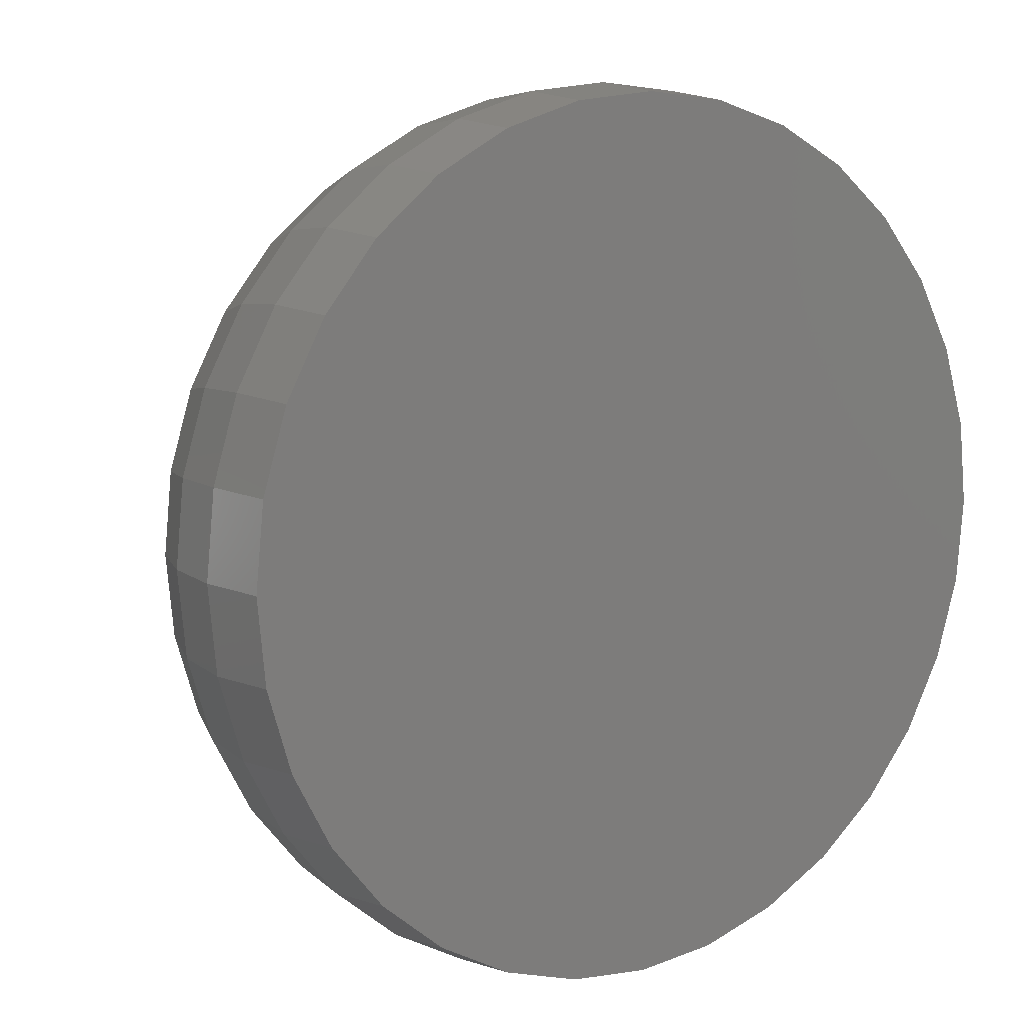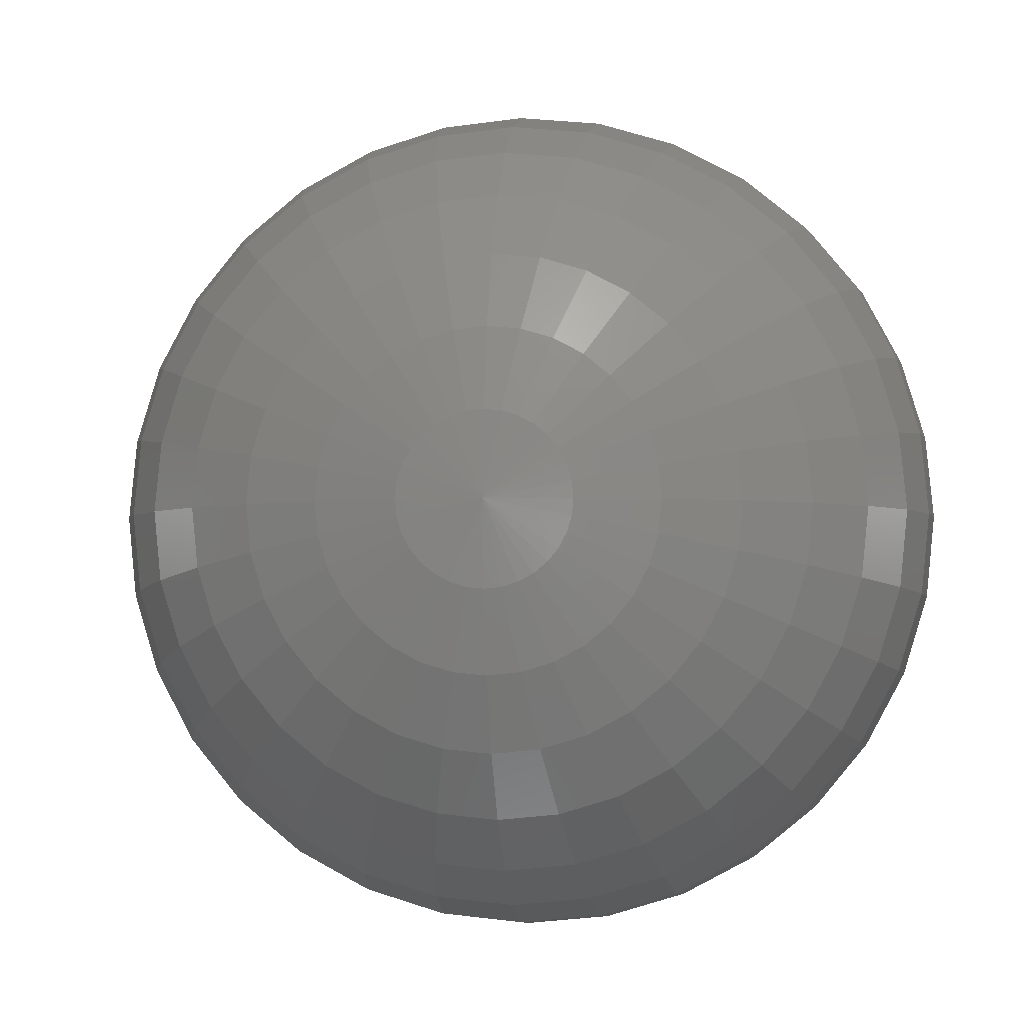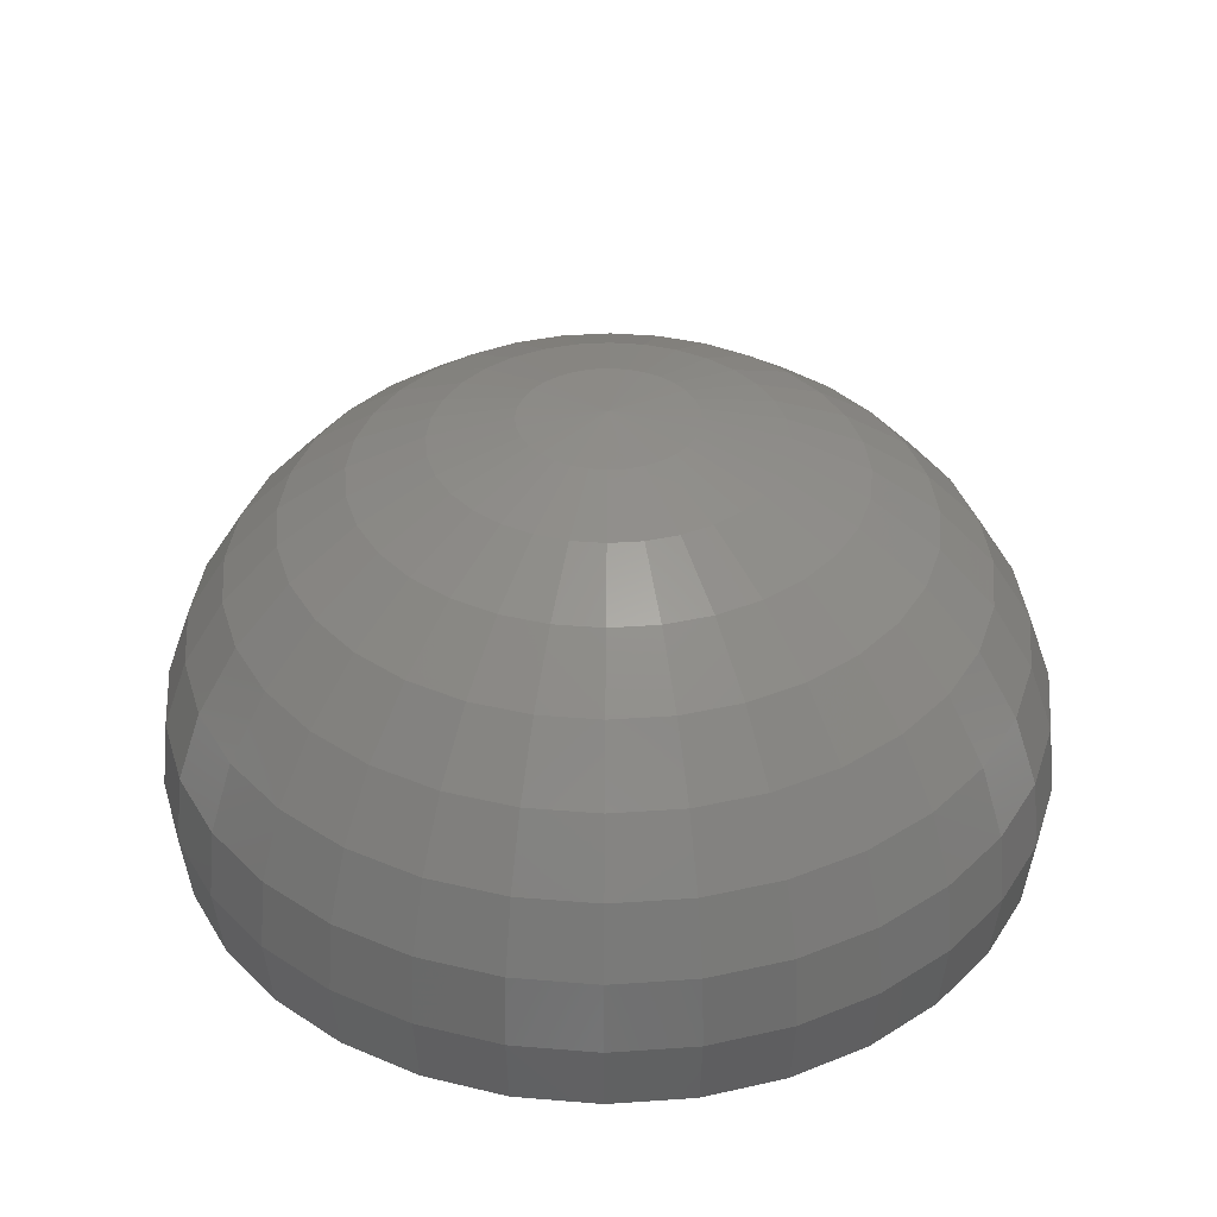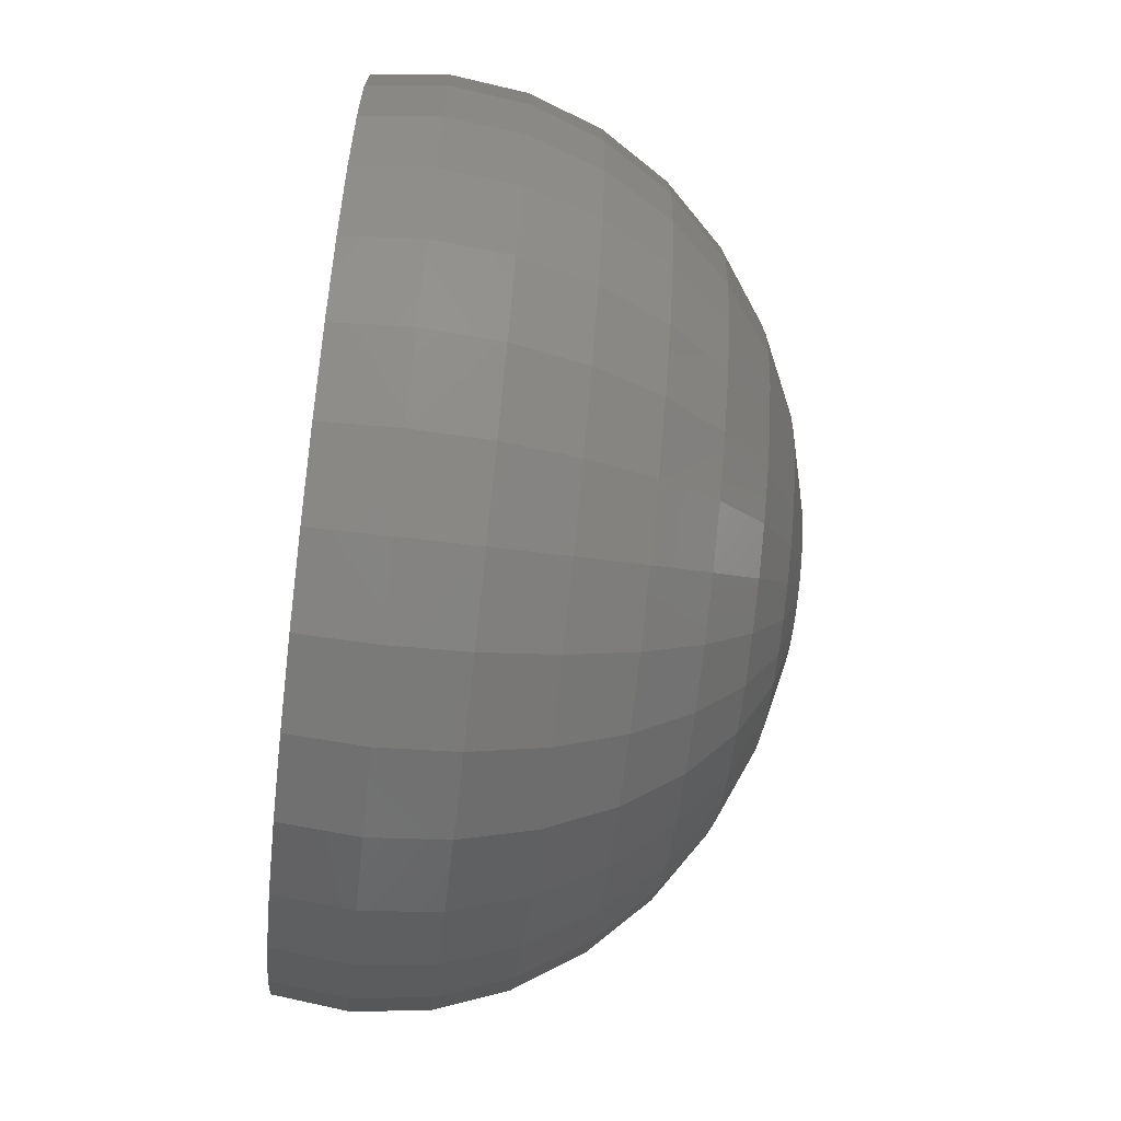
<metadata>
{"format":"stl","ext":"stl","renderer":"f3d","projection":"perspective","resolution":1024,"background":"white","views":[{"elev":9.7,"azim":-35.4,"up":"+Z"},{"elev":-3.4,"azim":-172.9,"up":"+Z"},{"elev":36.7,"azim":-67.0,"up":"+Y"},{"elev":-68.0,"azim":83.4,"up":"+Z"}]}
</metadata>
<code>
# stl→obj: 289 verts, 574 faces
v -41.9 38.97 -49.1
v -36.3 40.43 -49.1
v -36.18 40.43 -50.24
v -41.68 38.97 -51.33
v -59.75 10.38 -49.1
v -60.32 15.37 -49.1
v -59.75 15.37 -54.93
v -59.19 10.38 -54.82
v -59.75 20.35 -49.1
v -58.05 25.15 -49.1
v -57.52 25.15 -54.48
v -59.19 20.35 -54.82
v -55.29 29.56 -49.1
v -51.58 33.43 -49.1
v -51.17 33.43 -53.22
v -54.82 29.56 -53.95
v -47.06 36.61 -49.1
v -46.74 36.61 -52.34
v -57.52 20.35 -60.31
v -58.05 15.37 -60.53
v -53.4 29.56 -58.6
v -55.95 25.15 -59.66
v -45.79 36.61 -55.45
v -49.97 33.43 -57.18
v -35.85 40.43 -51.33
v -41.03 38.97 -53.48
v -57.52 10.38 -60.31
v -54.82 20.35 -65.37
v -55.29 15.37 -65.69
v -51.11 29.56 -62.89
v -53.4 25.15 -64.43
v -44.26 36.61 -58.32
v -48.02 33.43 -60.83
v -35.31 40.43 -52.34
v -39.97 38.97 -55.45
v -54.82 10.38 -65.37
v -51.17 20.35 -69.81
v -51.58 15.37 -70.21
v -48.02 29.56 -66.65
v -49.97 25.15 -68.6
v -42.2 36.61 -60.83
v -45.4 33.43 -64.03
v -34.59 40.43 -53.22
v -38.55 38.97 -57.18
v -51.17 10.38 -69.81
v -46.74 20.35 -73.45
v -47.06 15.37 -73.92
v -44.26 29.56 -69.74
v -45.79 25.15 -72.03
v -39.69 36.61 -62.89
v -42.2 33.43 -66.65
v -33.71 40.43 -53.95
v -36.82 38.97 -58.6
v -46.74 10.38 -73.45
v -41.68 20.35 -76.15
v -41.9 15.37 -76.68
v -39.97 29.56 -72.03
v -41.03 25.15 -74.58
v -36.82 36.61 -64.43
v -38.55 33.43 -68.6
v -32.7 40.43 -54.48
v -34.84 38.97 -59.66
v -41.68 10.38 -76.15
v -36.18 20.35 -77.82
v -36.3 15.37 -78.38
v -35.31 29.56 -73.45
v -35.85 25.15 -76.15
v -33.71 36.61 -65.37
v -34.59 33.43 -69.81
v -31.61 40.43 -54.82
v -32.7 38.97 -60.31
v -36.18 10.38 -77.82
v -30.47 20.35 -78.38
v -30.47 15.37 -78.95
v -30.47 29.56 -73.92
v -30.47 25.15 -76.68
v -30.47 36.61 -65.69
v -30.47 33.43 -70.21
v -30.47 40.43 -54.93
v -30.47 38.97 -60.53
v -30.47 10.38 -78.38
v -24.76 20.35 -77.82
v -24.65 15.37 -78.38
v -25.63 29.56 -73.45
v -25.09 25.15 -76.15
v -27.24 36.61 -65.37
v -26.35 33.43 -69.81
v -29.34 40.43 -54.82
v -28.24 38.97 -60.31
v -24.76 10.38 -77.82
v -19.27 20.35 -76.15
v -19.05 15.37 -76.68
v -20.97 29.56 -72.03
v -19.92 25.15 -74.58
v -24.13 36.61 -64.43
v -22.4 33.43 -68.6
v -28.24 40.43 -54.48
v -26.1 38.97 -59.66
v -19.27 10.38 -76.15
v -14.21 20.35 -73.45
v -13.89 15.37 -73.92
v -16.68 29.56 -69.74
v -15.15 25.15 -72.03
v -21.26 36.61 -62.89
v -18.75 33.43 -66.65
v -27.24 40.43 -53.95
v -24.13 38.97 -58.6
v -14.21 10.38 -73.45
v -9.771 20.35 -69.81
v -9.365 15.37 -70.21
v -12.92 29.56 -66.65
v -10.97 25.15 -68.6
v -18.75 36.61 -60.83
v -15.55 33.43 -64.03
v -26.35 40.43 -53.22
v -22.4 38.97 -57.18
v -9.771 10.38 -69.81
v -6.13 20.35 -65.37
v -5.653 15.37 -65.69
v -9.836 29.56 -62.89
v -7.542 25.15 -64.43
v -16.68 36.61 -58.32
v -12.92 33.43 -60.83
v -25.63 40.43 -52.34
v -20.97 38.97 -55.45
v -6.13 10.38 -65.37
v -3.425 20.35 -60.31
v -2.895 15.37 -60.53
v -7.542 29.56 -58.6
v -4.994 25.15 -59.66
v -15.15 36.61 -55.45
v -10.97 33.43 -57.18
v -25.09 40.43 -51.33
v -19.92 38.97 -53.48
v -3.425 10.38 -60.31
v -1.759 20.35 -54.82
v -1.196 15.37 -54.93
v -6.13 29.56 -53.95
v -3.425 25.15 -54.48
v -14.21 36.61 -52.34
v -9.771 33.43 -53.22
v -24.76 40.43 -50.24
v -19.27 38.97 -51.33
v -1.759 10.38 -54.82
v -1.196 20.35 -49.1
v -0.6226 15.37 -49.1
v -5.653 29.56 -49.1
v -2.895 25.15 -49.1
v -13.89 36.61 -49.1
v -9.365 33.43 -49.1
v -24.65 40.43 -49.1
v -19.05 38.97 -49.1
v -1.196 10.38 -49.1
v -1.759 20.35 -43.39
v -1.196 15.37 -43.28
v -6.13 29.56 -44.26
v -3.425 25.15 -43.72
v -14.21 36.61 -45.87
v -9.771 33.43 -44.99
v -24.76 40.43 -47.97
v -19.27 38.97 -46.88
v -1.759 10.38 -43.39
v -3.425 20.35 -37.9
v -2.895 15.37 -37.68
v -7.542 29.56 -39.61
v -4.994 25.15 -38.55
v -15.15 36.61 -42.76
v -10.97 33.43 -41.03
v -25.09 40.43 -46.88
v -19.92 38.97 -44.73
v -3.425 10.38 -37.9
v -6.13 20.35 -32.84
v -5.653 15.37 -32.52
v -9.836 29.56 -35.32
v -7.542 25.15 -33.78
v -16.68 36.61 -39.89
v -12.92 33.43 -37.38
v -25.63 40.43 -45.87
v -20.97 38.97 -42.76
v -6.13 10.38 -32.84
v -9.771 20.35 -28.4
v -9.365 15.37 -28
v -12.92 29.56 -31.55
v -10.97 25.15 -29.6
v -18.75 36.61 -37.38
v -15.55 33.43 -34.18
v -26.35 40.43 -44.99
v -22.4 38.97 -41.03
v -9.771 10.38 -28.4
v -14.21 20.35 -24.76
v -13.89 15.37 -24.28
v -16.68 29.56 -28.47
v -15.15 25.15 -26.17
v -21.26 36.61 -35.32
v -18.75 33.43 -31.55
v -27.24 40.43 -44.26
v -24.13 38.97 -39.61
v -14.21 10.38 -24.76
v -19.27 20.35 -22.06
v -19.05 15.37 -21.53
v -20.97 29.56 -26.17
v -19.92 25.15 -23.63
v -24.13 36.61 -33.78
v -22.4 33.43 -29.6
v -28.24 40.43 -43.72
v -26.1 38.97 -38.55
v -19.27 10.38 -22.06
v -24.76 20.35 -20.39
v -24.65 15.37 -19.83
v -25.63 29.56 -24.76
v -25.09 25.15 -22.06
v -27.24 36.61 -32.84
v -26.35 33.43 -28.4
v -29.34 40.43 -43.39
v -28.24 38.97 -37.9
v -24.76 10.38 -20.39
v -30.47 20.35 -19.83
v -30.47 15.37 -19.25
v -30.47 29.56 -24.28
v -30.47 25.15 -21.53
v -30.47 36.61 -32.52
v -30.47 33.43 -28
v -30.47 40.43 -43.28
v -30.47 38.97 -37.68
v -30.47 10.38 -19.83
v -36.18 20.35 -20.39
v -36.3 15.37 -19.83
v -35.31 29.56 -24.76
v -35.85 25.15 -22.06
v -33.71 36.61 -32.84
v -34.59 33.43 -28.4
v -31.61 40.43 -43.39
v -32.7 38.97 -37.9
v -36.18 10.38 -20.39
v -41.68 20.35 -22.06
v -41.9 15.37 -21.53
v -39.97 29.56 -26.17
v -41.03 25.15 -23.63
v -36.82 36.61 -33.78
v -38.55 33.43 -29.6
v -32.7 40.43 -43.72
v -34.84 38.97 -38.55
v -41.68 10.38 -22.06
v -46.74 20.35 -24.76
v -47.06 15.37 -24.28
v -44.26 29.56 -28.47
v -45.79 25.15 -26.17
v -39.69 36.61 -35.32
v -42.2 33.43 -31.55
v -33.71 40.43 -44.26
v -36.82 38.97 -39.61
v -46.74 10.38 -24.76
v -51.17 20.35 -28.4
v -51.58 15.37 -28
v -48.02 29.56 -31.55
v -49.97 25.15 -29.6
v -42.2 36.61 -37.38
v -45.4 33.43 -34.18
v -34.59 40.43 -44.99
v -38.55 38.97 -41.03
v -51.17 10.38 -28.4
v -54.82 20.35 -32.84
v -55.29 15.37 -32.52
v -51.11 29.56 -35.32
v -53.4 25.15 -33.78
v -44.26 36.61 -39.89
v -48.02 33.43 -37.38
v -35.31 40.43 -45.87
v -39.97 38.97 -42.76
v -54.82 10.38 -32.84
v -57.52 20.35 -37.9
v -58.05 15.37 -37.68
v -53.4 29.56 -39.61
v -55.95 25.15 -38.55
v -45.79 36.61 -42.76
v -49.97 33.43 -41.03
v -35.85 40.43 -46.88
v -41.03 38.97 -44.73
v -57.52 10.38 -37.9
v -59.19 20.35 -43.39
v -59.75 15.37 -43.28
v -54.82 29.56 -44.26
v -57.52 25.15 -43.72
v -46.74 36.61 -45.87
v -51.17 33.43 -44.99
v -36.18 40.43 -47.97
v -41.68 38.97 -46.88
v -59.19 10.38 -43.39
v -30.47 40.92 -49.1
f 1 2 3
f 3 4 1
f 5 6 7
f 7 8 5
f 9 10 11
f 11 12 9
f 13 14 15
f 15 16 13
f 17 1 4
f 4 18 17
f 6 9 12
f 12 7 6
f 10 13 16
f 16 11 10
f 14 17 18
f 18 15 14
f 7 12 19
f 19 20 7
f 11 16 21
f 21 22 11
f 15 18 23
f 23 24 15
f 4 3 25
f 25 26 4
f 8 7 20
f 20 27 8
f 12 11 22
f 22 19 12
f 16 15 24
f 24 21 16
f 18 4 26
f 26 23 18
f 20 19 28
f 28 29 20
f 22 21 30
f 30 31 22
f 24 23 32
f 32 33 24
f 26 25 34
f 34 35 26
f 27 20 29
f 29 36 27
f 19 22 31
f 31 28 19
f 21 24 33
f 33 30 21
f 23 26 35
f 35 32 23
f 29 28 37
f 37 38 29
f 31 30 39
f 39 40 31
f 33 32 41
f 41 42 33
f 35 34 43
f 43 44 35
f 36 29 38
f 38 45 36
f 28 31 40
f 40 37 28
f 30 33 42
f 42 39 30
f 32 35 44
f 44 41 32
f 38 37 46
f 46 47 38
f 40 39 48
f 48 49 40
f 42 41 50
f 50 51 42
f 44 43 52
f 52 53 44
f 45 38 47
f 47 54 45
f 37 40 49
f 49 46 37
f 39 42 51
f 51 48 39
f 41 44 53
f 53 50 41
f 47 46 55
f 55 56 47
f 49 48 57
f 57 58 49
f 51 50 59
f 59 60 51
f 53 52 61
f 61 62 53
f 54 47 56
f 56 63 54
f 46 49 58
f 58 55 46
f 48 51 60
f 60 57 48
f 50 53 62
f 62 59 50
f 56 55 64
f 64 65 56
f 58 57 66
f 66 67 58
f 60 59 68
f 68 69 60
f 62 61 70
f 70 71 62
f 63 56 65
f 65 72 63
f 55 58 67
f 67 64 55
f 57 60 69
f 69 66 57
f 59 62 71
f 71 68 59
f 65 64 73
f 73 74 65
f 67 66 75
f 75 76 67
f 69 68 77
f 77 78 69
f 71 70 79
f 79 80 71
f 72 65 74
f 74 81 72
f 64 67 76
f 76 73 64
f 66 69 78
f 78 75 66
f 68 71 80
f 80 77 68
f 74 73 82
f 82 83 74
f 76 75 84
f 84 85 76
f 78 77 86
f 86 87 78
f 80 79 88
f 88 89 80
f 81 74 83
f 83 90 81
f 73 76 85
f 85 82 73
f 75 78 87
f 87 84 75
f 77 80 89
f 89 86 77
f 83 82 91
f 91 92 83
f 85 84 93
f 93 94 85
f 87 86 95
f 95 96 87
f 89 88 97
f 97 98 89
f 90 83 92
f 92 99 90
f 82 85 94
f 94 91 82
f 84 87 96
f 96 93 84
f 86 89 98
f 98 95 86
f 92 91 100
f 100 101 92
f 94 93 102
f 102 103 94
f 96 95 104
f 104 105 96
f 98 97 106
f 106 107 98
f 99 92 101
f 101 108 99
f 91 94 103
f 103 100 91
f 93 96 105
f 105 102 93
f 95 98 107
f 107 104 95
f 101 100 109
f 109 110 101
f 103 102 111
f 111 112 103
f 105 104 113
f 113 114 105
f 107 106 115
f 115 116 107
f 108 101 110
f 110 117 108
f 100 103 112
f 112 109 100
f 102 105 114
f 114 111 102
f 104 107 116
f 116 113 104
f 110 109 118
f 118 119 110
f 112 111 120
f 120 121 112
f 114 113 122
f 122 123 114
f 116 115 124
f 124 125 116
f 117 110 119
f 119 126 117
f 109 112 121
f 121 118 109
f 111 114 123
f 123 120 111
f 113 116 125
f 125 122 113
f 119 118 127
f 127 128 119
f 121 120 129
f 129 130 121
f 123 122 131
f 131 132 123
f 125 124 133
f 133 134 125
f 126 119 128
f 128 135 126
f 118 121 130
f 130 127 118
f 120 123 132
f 132 129 120
f 122 125 134
f 134 131 122
f 128 127 136
f 136 137 128
f 130 129 138
f 138 139 130
f 132 131 140
f 140 141 132
f 134 133 142
f 142 143 134
f 135 128 137
f 137 144 135
f 127 130 139
f 139 136 127
f 129 132 141
f 141 138 129
f 131 134 143
f 143 140 131
f 137 136 145
f 145 146 137
f 139 138 147
f 147 148 139
f 141 140 149
f 149 150 141
f 143 142 151
f 151 152 143
f 144 137 146
f 146 153 144
f 136 139 148
f 148 145 136
f 138 141 150
f 150 147 138
f 140 143 152
f 152 149 140
f 146 145 154
f 154 155 146
f 148 147 156
f 156 157 148
f 150 149 158
f 158 159 150
f 152 151 160
f 160 161 152
f 153 146 155
f 155 162 153
f 145 148 157
f 157 154 145
f 147 150 159
f 159 156 147
f 149 152 161
f 161 158 149
f 155 154 163
f 163 164 155
f 157 156 165
f 165 166 157
f 159 158 167
f 167 168 159
f 161 160 169
f 169 170 161
f 162 155 164
f 164 171 162
f 154 157 166
f 166 163 154
f 156 159 168
f 168 165 156
f 158 161 170
f 170 167 158
f 164 163 172
f 172 173 164
f 166 165 174
f 174 175 166
f 168 167 176
f 176 177 168
f 170 169 178
f 178 179 170
f 171 164 173
f 173 180 171
f 163 166 175
f 175 172 163
f 165 168 177
f 177 174 165
f 167 170 179
f 179 176 167
f 173 172 181
f 181 182 173
f 175 174 183
f 183 184 175
f 177 176 185
f 185 186 177
f 179 178 187
f 187 188 179
f 180 173 182
f 182 189 180
f 172 175 184
f 184 181 172
f 174 177 186
f 186 183 174
f 176 179 188
f 188 185 176
f 182 181 190
f 190 191 182
f 184 183 192
f 192 193 184
f 186 185 194
f 194 195 186
f 188 187 196
f 196 197 188
f 189 182 191
f 191 198 189
f 181 184 193
f 193 190 181
f 183 186 195
f 195 192 183
f 185 188 197
f 197 194 185
f 191 190 199
f 199 200 191
f 193 192 201
f 201 202 193
f 195 194 203
f 203 204 195
f 197 196 205
f 205 206 197
f 198 191 200
f 200 207 198
f 190 193 202
f 202 199 190
f 192 195 204
f 204 201 192
f 194 197 206
f 206 203 194
f 200 199 208
f 208 209 200
f 202 201 210
f 210 211 202
f 204 203 212
f 212 213 204
f 206 205 214
f 214 215 206
f 207 200 209
f 209 216 207
f 199 202 211
f 211 208 199
f 201 204 213
f 213 210 201
f 203 206 215
f 215 212 203
f 209 208 217
f 217 218 209
f 211 210 219
f 219 220 211
f 213 212 221
f 221 222 213
f 215 214 223
f 223 224 215
f 216 209 218
f 218 225 216
f 208 211 220
f 220 217 208
f 210 213 222
f 222 219 210
f 212 215 224
f 224 221 212
f 218 217 226
f 226 227 218
f 220 219 228
f 228 229 220
f 222 221 230
f 230 231 222
f 224 223 232
f 232 233 224
f 225 218 227
f 227 234 225
f 217 220 229
f 229 226 217
f 219 222 231
f 231 228 219
f 221 224 233
f 233 230 221
f 227 226 235
f 235 236 227
f 229 228 237
f 237 238 229
f 231 230 239
f 239 240 231
f 233 232 241
f 241 242 233
f 234 227 236
f 236 243 234
f 226 229 238
f 238 235 226
f 228 231 240
f 240 237 228
f 230 233 242
f 242 239 230
f 236 235 244
f 244 245 236
f 238 237 246
f 246 247 238
f 240 239 248
f 248 249 240
f 242 241 250
f 250 251 242
f 243 236 245
f 245 252 243
f 235 238 247
f 247 244 235
f 237 240 249
f 249 246 237
f 239 242 251
f 251 248 239
f 245 244 253
f 253 254 245
f 247 246 255
f 255 256 247
f 249 248 257
f 257 258 249
f 251 250 259
f 259 260 251
f 252 245 254
f 254 261 252
f 244 247 256
f 256 253 244
f 246 249 258
f 258 255 246
f 248 251 260
f 260 257 248
f 254 253 262
f 262 263 254
f 256 255 264
f 264 265 256
f 258 257 266
f 266 267 258
f 260 259 268
f 268 269 260
f 261 254 263
f 263 270 261
f 253 256 265
f 265 262 253
f 255 258 267
f 267 264 255
f 257 260 269
f 269 266 257
f 263 262 271
f 271 272 263
f 265 264 273
f 273 274 265
f 267 266 275
f 275 276 267
f 269 268 277
f 277 278 269
f 270 263 272
f 272 279 270
f 262 265 274
f 274 271 262
f 264 267 276
f 276 273 264
f 266 269 278
f 278 275 266
f 272 271 280
f 280 281 272
f 274 273 282
f 282 283 274
f 276 275 284
f 284 285 276
f 278 277 286
f 286 287 278
f 279 272 281
f 281 288 279
f 271 274 283
f 283 280 271
f 273 276 285
f 285 282 273
f 275 278 287
f 287 284 275
f 2 289 3
f 3 289 25
f 25 289 34
f 34 289 43
f 43 289 52
f 52 289 61
f 61 289 70
f 70 289 79
f 79 289 88
f 88 289 97
f 97 289 106
f 106 289 115
f 115 289 124
f 124 289 133
f 133 289 142
f 142 289 151
f 151 289 160
f 160 289 169
f 169 289 178
f 178 289 187
f 187 289 196
f 196 289 205
f 205 289 214
f 214 289 223
f 223 289 232
f 232 289 241
f 241 289 250
f 250 289 259
f 259 289 268
f 268 289 277
f 277 289 286
f 281 280 9
f 9 6 281
f 283 282 13
f 13 10 283
f 285 284 17
f 17 14 285
f 2 1 287
f 287 286 2
f 288 281 6
f 6 5 288
f 280 283 10
f 10 9 280
f 282 285 14
f 14 13 282
f 284 287 1
f 1 17 284
f 286 289 2
f 8 288 5
f 270 279 288
f 252 261 270
f 234 243 252
f 216 225 234
f 198 207 216
f 180 189 198
f 162 171 180
f 144 153 162
f 126 135 144
f 108 117 126
f 90 99 108
f 72 81 90
f 54 63 72
f 36 45 54
f 8 27 36
f 8 270 288
f 234 252 270
f 198 216 234
f 162 180 198
f 126 144 162
f 90 108 126
f 54 72 90
f 8 36 54
f 8 234 270
f 162 198 234
f 90 126 162
f 8 54 90
f 8 162 234
f 8 90 162

</code>
